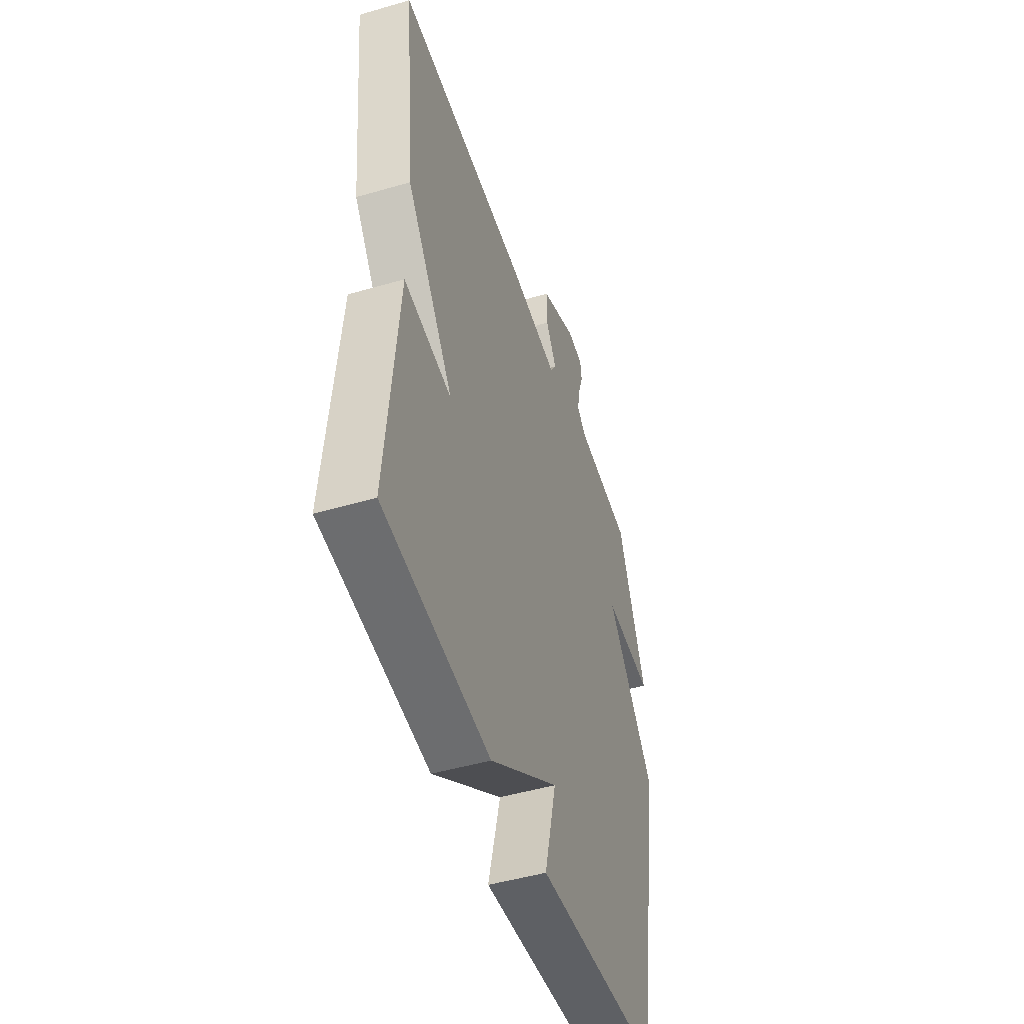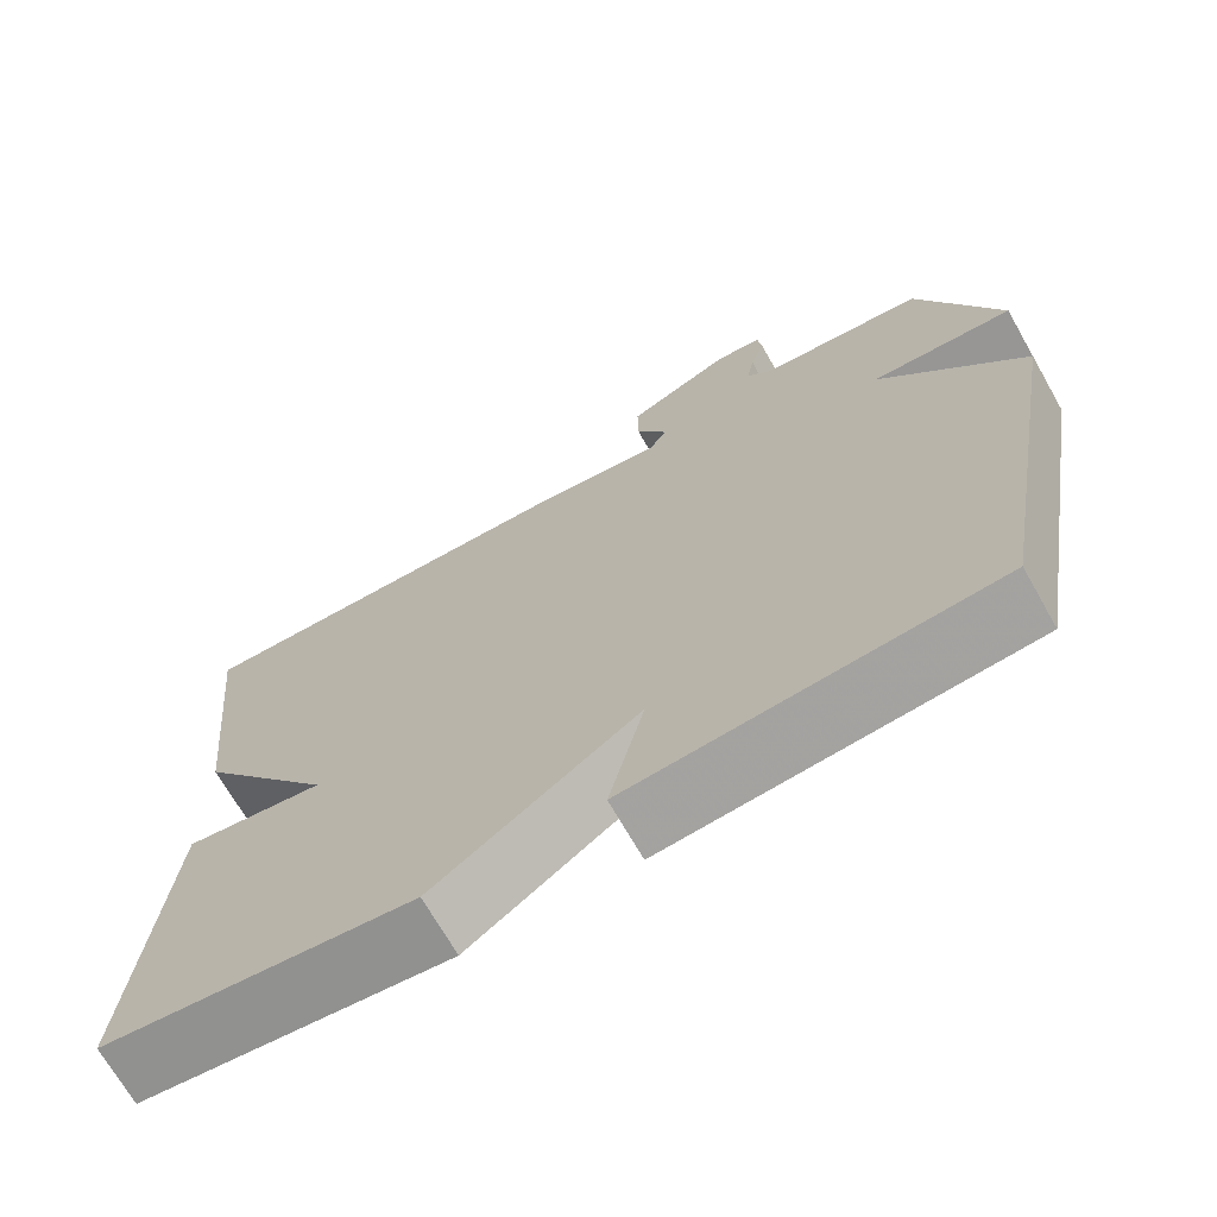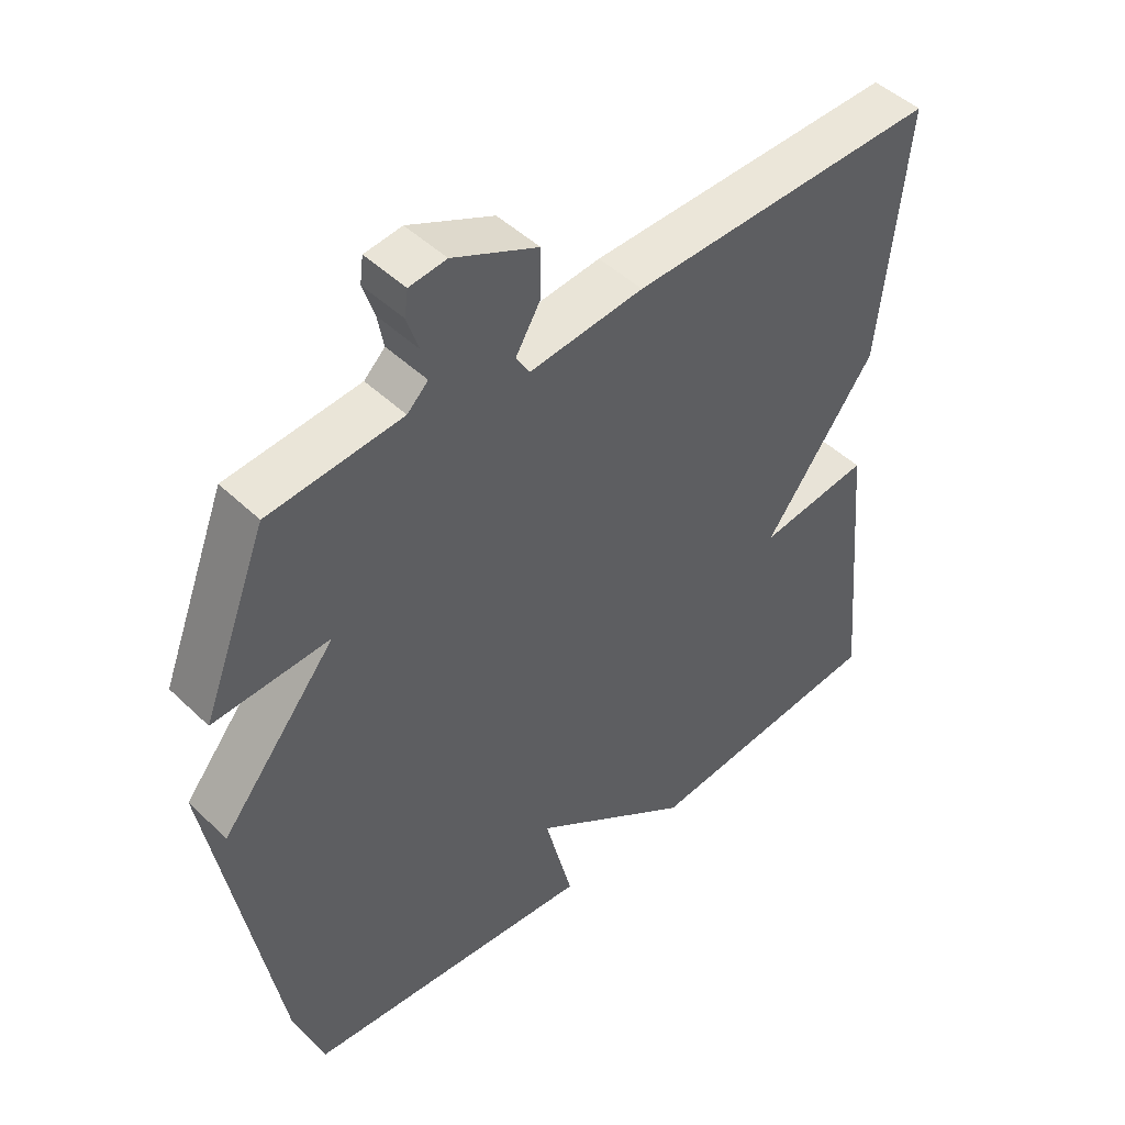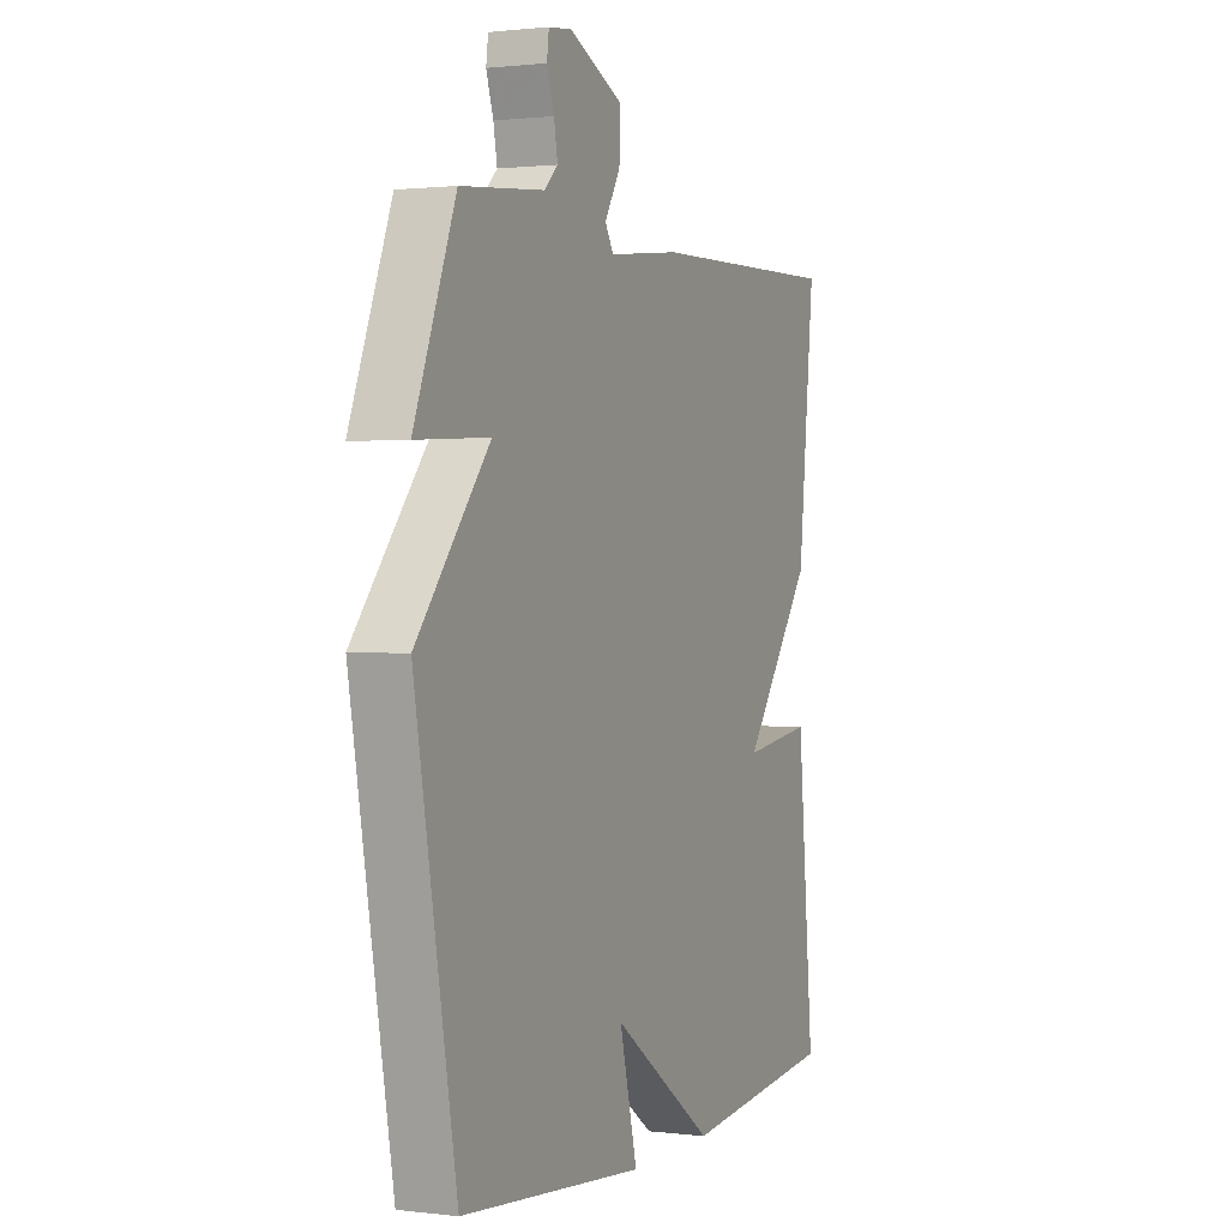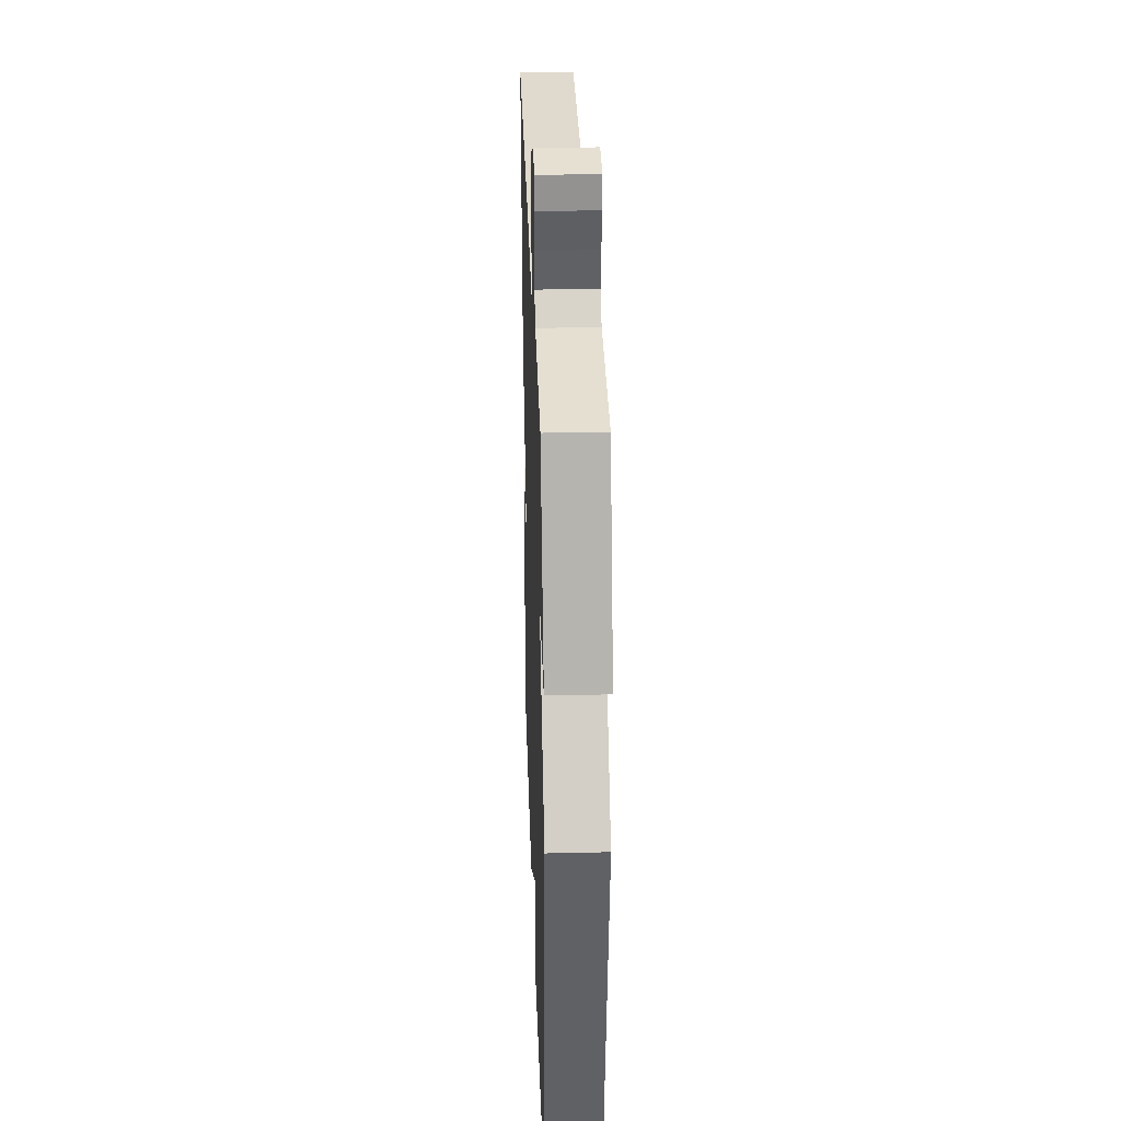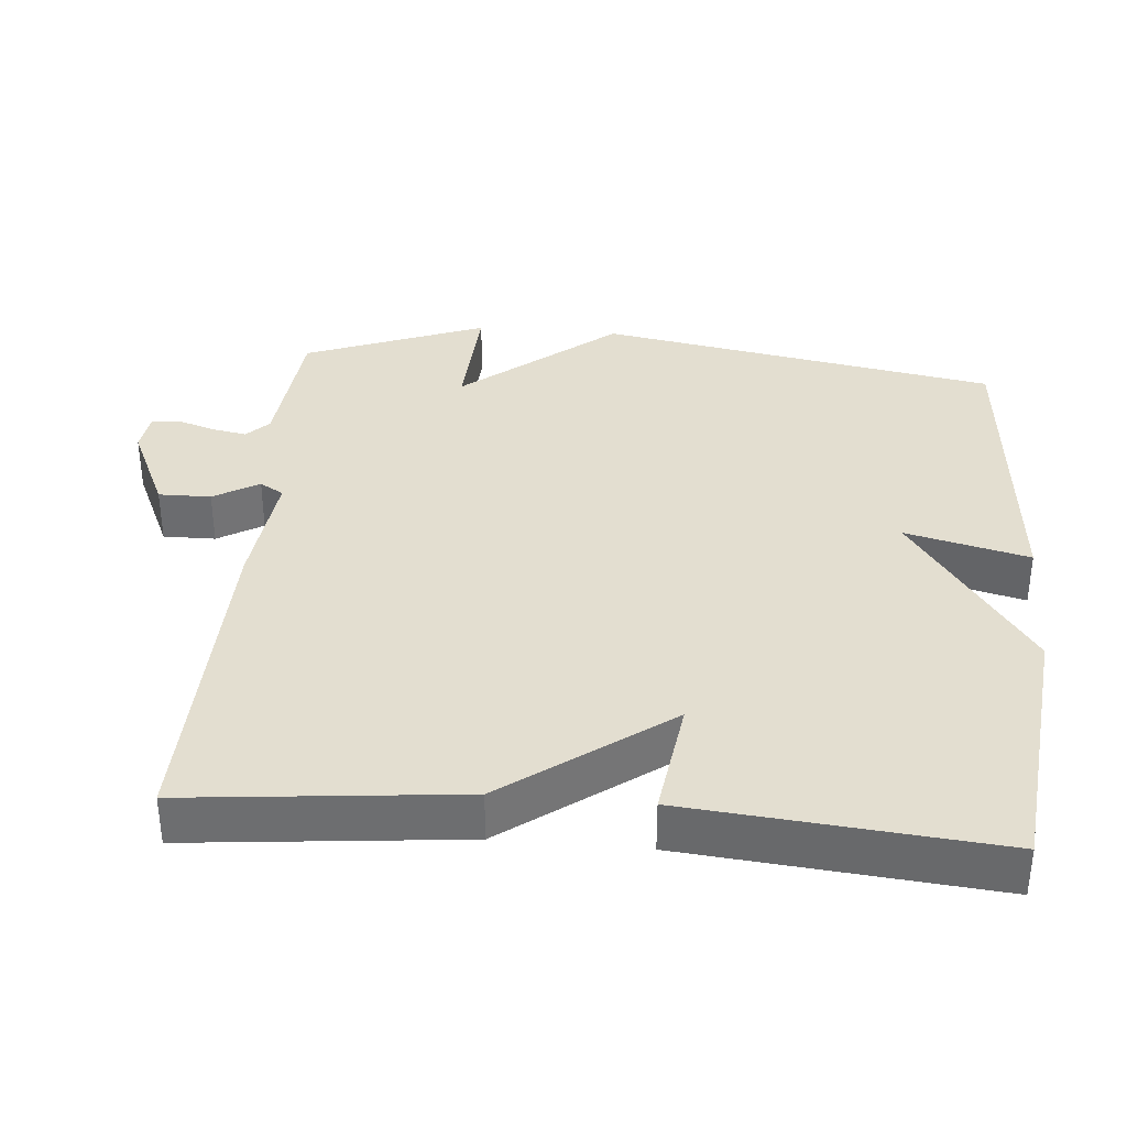
<metadata>
{"format":"obj","ext":"obj","renderer":"f3d","projection":"perspective","resolution":1024,"background":"white","views":[{"elev":-48.4,"azim":108.0,"up":"+Z"},{"elev":-69.8,"azim":-150.4,"up":"+Z"},{"elev":47.1,"azim":-42.9,"up":"+Z"},{"elev":1.1,"azim":-66.1,"up":"+Z"},{"elev":31.2,"azim":-91.9,"up":"+Z"},{"elev":35.8,"azim":95.0,"up":"+Y"}]}
</metadata>
<code>
v 0.5 0.07 -0.5
v 0.133 0.07 -0.539
v -0.109 0.07 -0.369
v -0.067 0.07 -0.539
v -0.5 0.07 -0.5
v -0.597 0.07 0.051
v -0.426 0.07 0.26
v -0.597 0.07 0.251
v -0.5 0.07 0.5
v -0.303 0.07 0.519
v -0.272 0.07 0.549
v -0.281 0.07 0.598
v -0.298 0.07 0.65
v -0.293 0.07 0.688
v -0.238 0.07 0.695
v -0.112 0.07 0.637
v -0.113 0.07 0.565
v -0.15 0.07 0.503
v -0.13 0.07 0.47
v 0.04 0.07 0.489
v 0.5 0.07 0.5
v 0.461 0.07 0.125
v 0.296 0.07 -0.098
v 0.461 0.07 -0.075
v 0.5 0 -0.5
v 0.133 0 -0.539
v -0.109 0 -0.369
v -0.067 0 -0.539
v -0.5 0 -0.5
v -0.597 0 0.051
v -0.426 0 0.26
v -0.597 0 0.251
v -0.5 0 0.5
v -0.303 0 0.519
v -0.272 0 0.549
v -0.281 0 0.598
v -0.298 0 0.65
v -0.293 0 0.688
v -0.238 0 0.695
v -0.112 0 0.637
v -0.113 0 0.565
v -0.15 0 0.503
v -0.13 0 0.47
v 0.04 0 0.489
v 0.5 0 0.5
v 0.461 0 0.125
v 0.296 0 -0.098
v 0.461 0 -0.075
f 1 2 3
f 24 1 3
f 23 24 3
f 22 23 3
f 21 22 3
f 20 21 3
f 19 20 3
f 18 19 3
f 16 17 18
f 15 16 18
f 14 15 18
f 13 14 18
f 12 13 18
f 11 12 18
f 10 11 18 3
f 7 8 9 10
f 7 10 3
f 5 6 7
f 4 5 7
f 3 4 7
f 27 26 25
f 27 25 48
f 27 48 47
f 27 47 46
f 27 46 45
f 27 45 44
f 27 44 43
f 27 43 42
f 42 41 40
f 42 40 39
f 42 39 38
f 42 38 37
f 42 37 36
f 42 36 35
f 27 42 35 34
f 34 33 32 31
f 27 34 31
f 31 30 29
f 31 29 28
f 31 28 27
f 1 25 26 2
f 2 26 27 3
f 3 27 28 4
f 4 28 29 5
f 5 29 30 6
f 6 30 31 7
f 7 31 32 8
f 8 32 33 9
f 9 33 34 10
f 10 34 35 11
f 11 35 36 12
f 12 36 37 13
f 13 37 38 14
f 14 38 39 15
f 15 39 40 16
f 16 40 41 17
f 17 41 42 18
f 18 42 43 19
f 19 43 44 20
f 20 44 45 21
f 21 45 46 22
f 22 46 47 23
f 23 47 48 24
f 24 48 25 1

</code>
